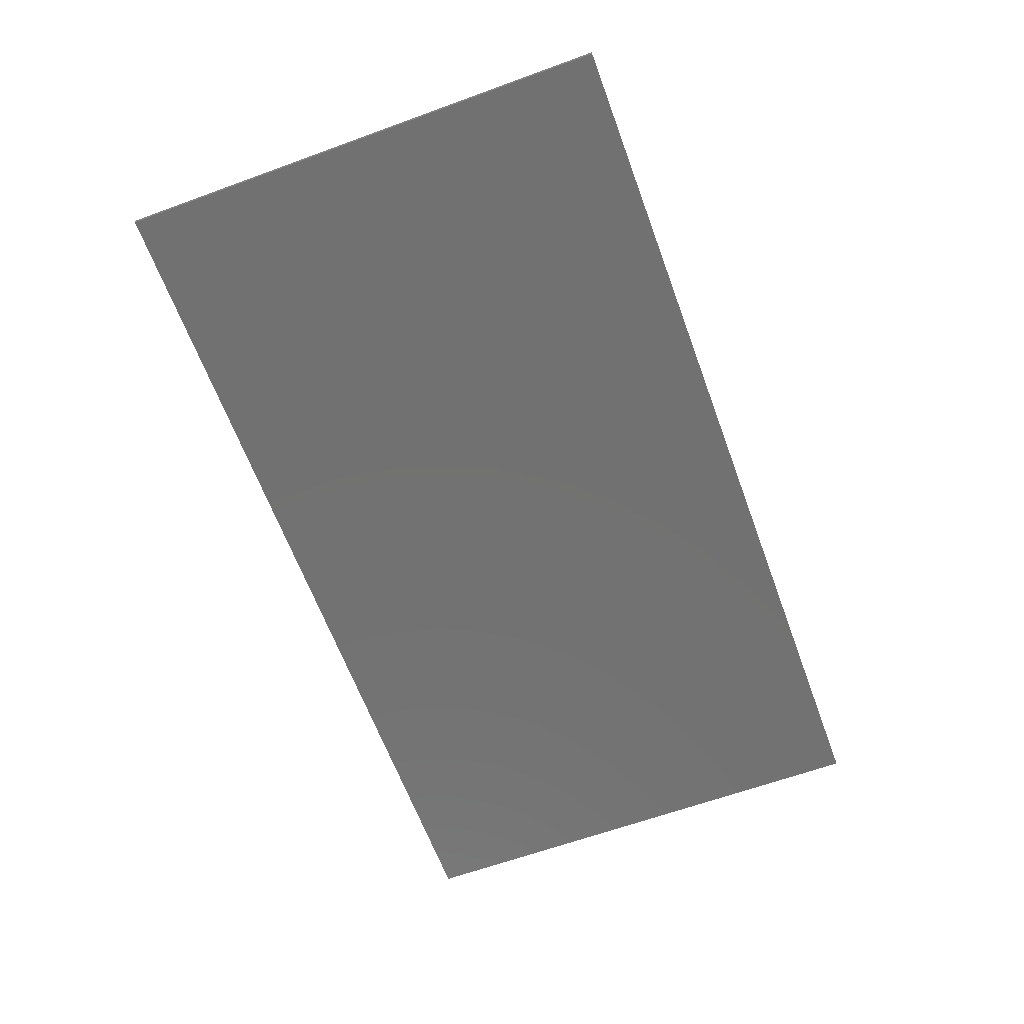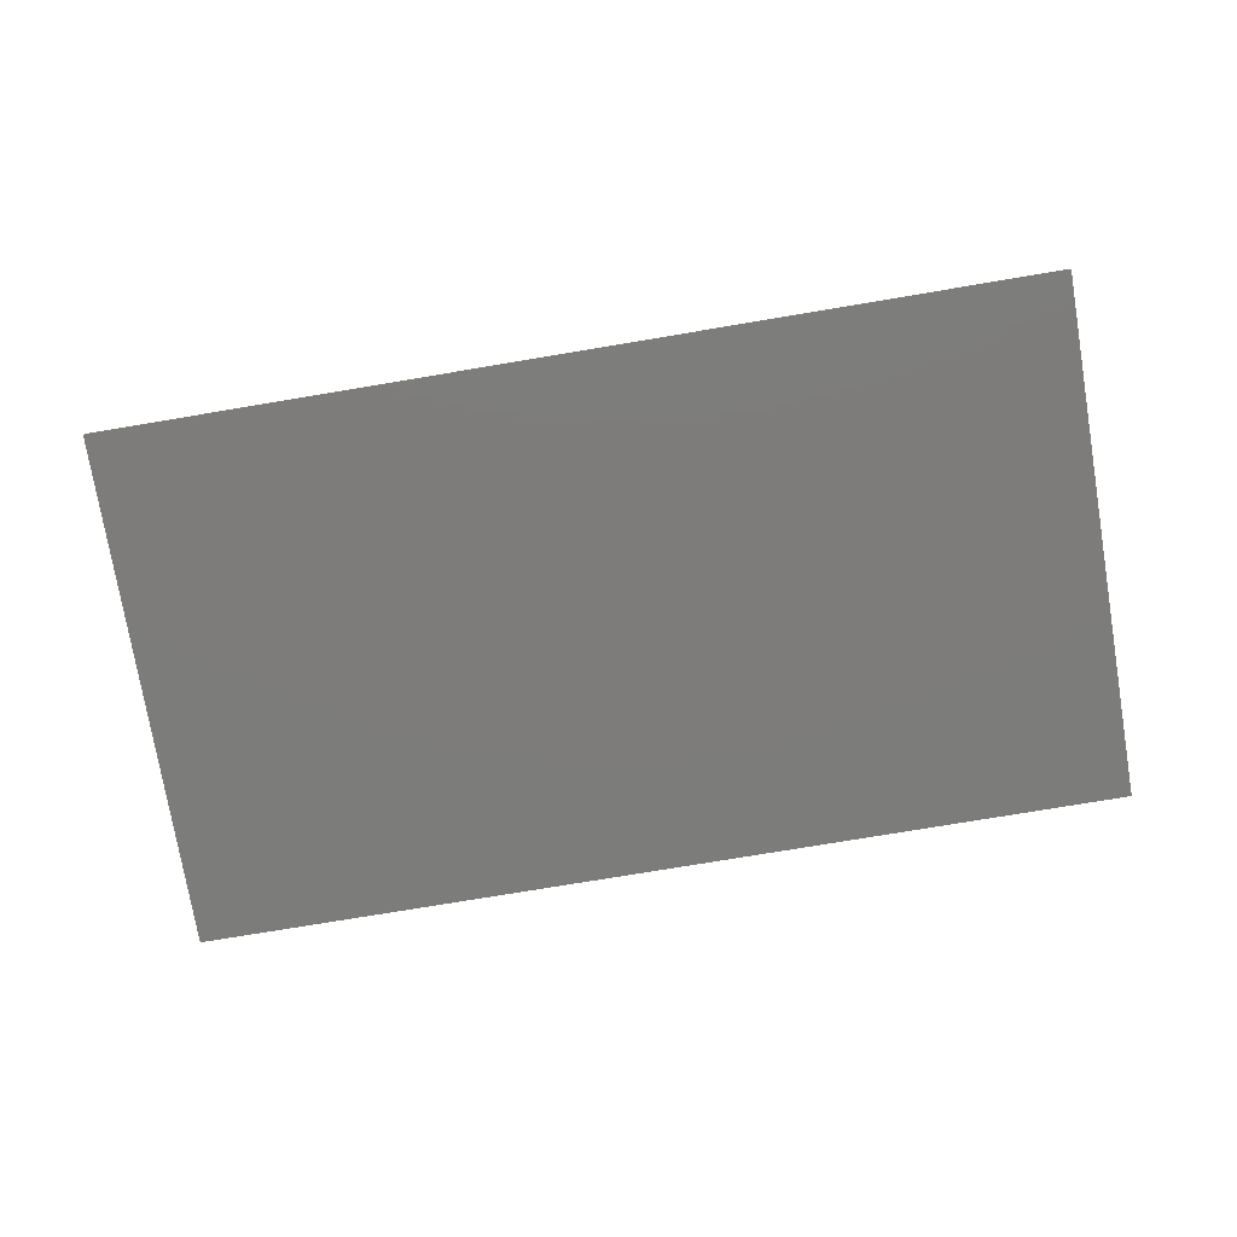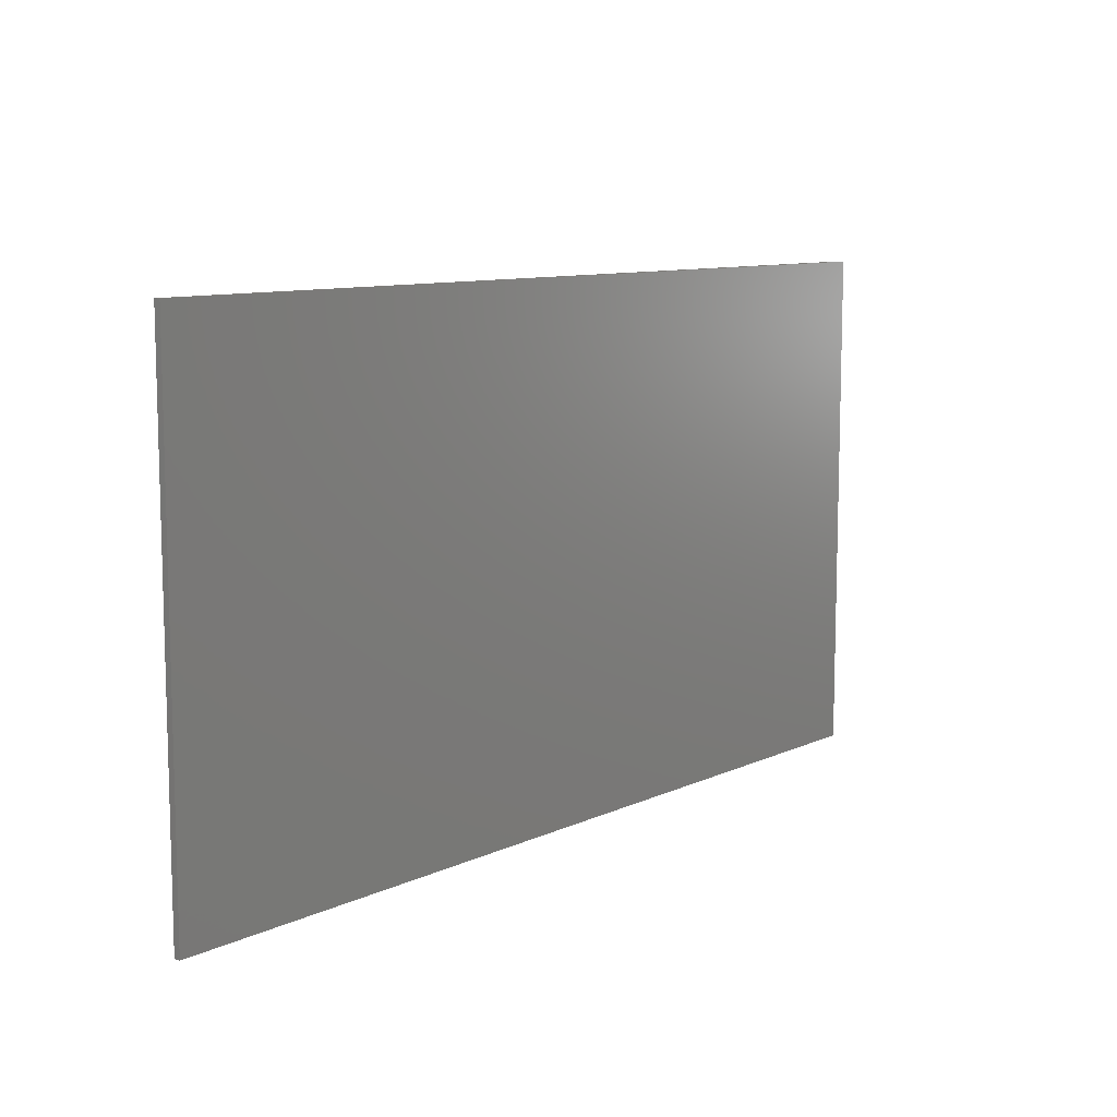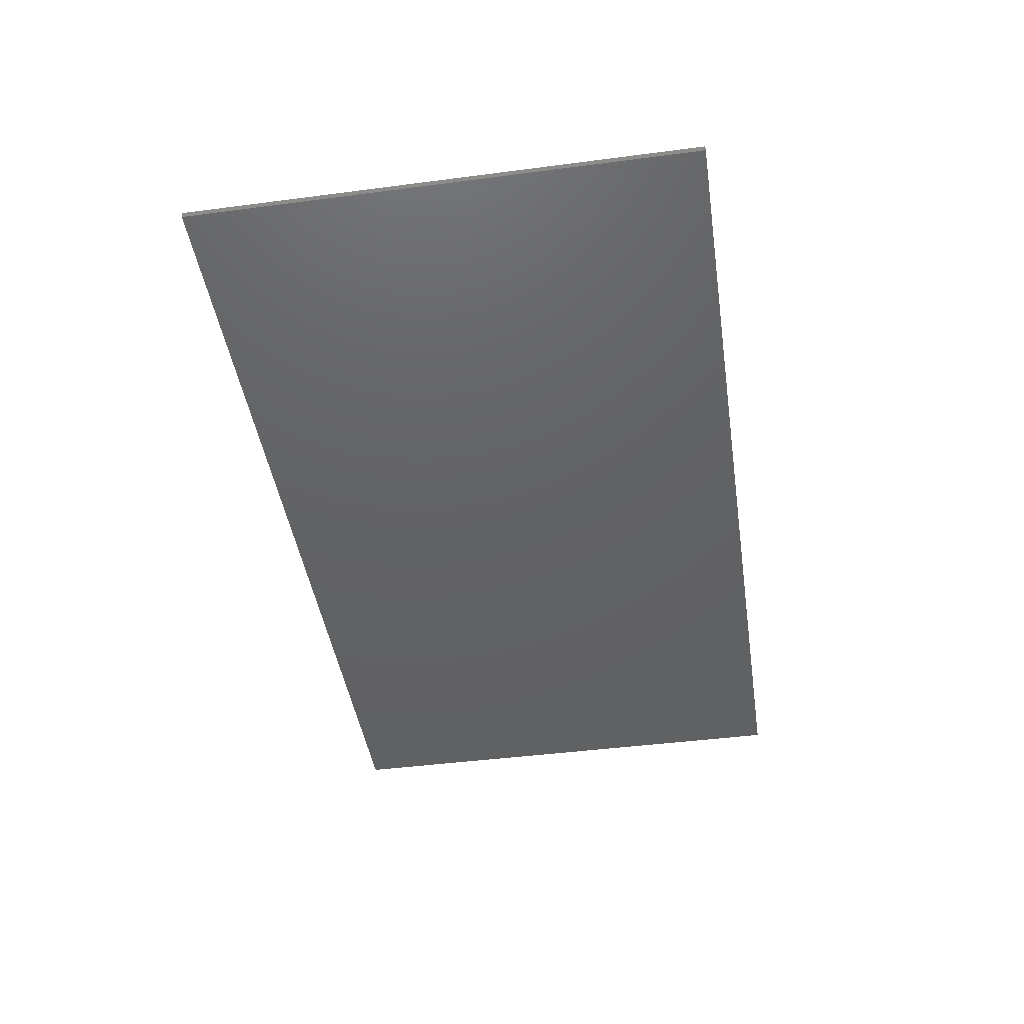
<metadata>
{"format":"stl","ext":"stl","renderer":"f3d","projection":"perspective","resolution":1024,"background":"white","views":[{"elev":-63.6,"azim":-69.8,"up":"+Y"},{"elev":-75.8,"azim":9.5,"up":"+Y"},{"elev":9.8,"azim":-49.9,"up":"+Z"},{"elev":-44.2,"azim":98.7,"up":"+Y"}]}
</metadata>
<code>
# stl→obj: 267 verts, 528 faces
v 7.2 0 4
v 7.2 0 -4
v -7.2 0 -4
v -7.2 0 4
v -7.2 -0.1 4
v 7.2 -0.1 4
v -7.2 -0.1 -4
v 7.2 -0.1 -4
v -4.148 -0.1 0.6191
v -4.141 -0.1 0.5544
v -3.169 -0.1 0.5544
v -3.173 -0.1 0.6975
v -4.164 -0.1 0.7087
v -3.183 -0.1 0.8118
v -4.191 -0.1 0.7762
v -3.201 -0.1 0.9082
v -4.23 -0.1 0.825
v -3.228 -0.1 0.9908
v -4.303 -0.1 0.8649
v -3.265 -0.1 1.061
v -4.403 -0.1 0.8885
v -3.314 -0.1 1.119
v -3.377 -0.1 1.166
v -3.454 -0.1 1.202
v -3.546 -0.1 1.228
v -3.657 -0.1 1.244
v -3.785 -0.1 1.254
v -4.508 -0.1 0.8994
v -4.637 -0.1 0.9072
v -5.329 -0.1 1.254
v -4.76 -0.1 0.9117
v -5.422 -0.1 1.25
v -4.857 -0.1 0.9047
v -5.519 -0.1 1.242
v -4.952 -0.1 0.8868
v -5.617 -0.1 1.229
v -5.041 -0.1 0.8584
v -5.714 -0.1 1.213
v -5.121 -0.1 0.8196
v -5.809 -0.1 1.191
v -5.189 -0.1 0.7705
v -5.901 -0.1 1.164
v -5.242 -0.1 0.7117
v -5.988 -0.1 1.132
v -5.277 -0.1 0.6431
v -6.068 -0.1 1.093
v -5.291 -0.1 0.5639
v -6.14 -0.1 1.048
v -6.202 -0.1 0.9967
v -6.253 -0.1 0.9377
v -6.291 -0.1 0.8712
v -6.316 -0.1 0.7968
v -6.324 -0.1 0.7128
v -6.324 -0.1 0.4092
v -5.277 -0.1 0.4736
v -6.307 -0.1 0.3003
v -5.227 -0.1 0.4004
v -6.277 -0.1 0.2097
v -6.232 -0.1 0.1294
v -6.175 -0.1 0.0593
v -6.109 -0.1 -0.0004
v -6.033 -0.1 -0.0494
v -5.951 -0.1 -0.0875
v -5.161 -0.1 0.3433
v -5.864 -0.1 -0.1147
v -5.088 -0.1 0.3032
v -5.774 -0.1 -0.1307
v -5.017 -0.1 0.2805
v -4.494 -0.1 -0.1465
v -3.804 -0.1 0.2368
v -4.381 -0.1 -0.1637
v -3.679 -0.1 0.2305
v -4.287 -0.1 -0.2084
v -3.569 -0.1 0.213
v -4.229 -0.1 -0.2636
v -3.474 -0.1 0.1848
v -4.197 -0.1 -0.3205
v -3.392 -0.1 0.1463
v -4.186 -0.1 -0.3696
v -3.324 -0.1 0.0978
v -3.267 -0.1 0.0399
v -3.221 -0.1 -0.0273
v -3.186 -0.1 -0.1032
v -3.16 -0.1 -0.1874
v -3.142 -0.1 -0.2794
v -3.132 -0.1 -0.3647
v -3.13 -0.1 -0.4488
v -4.186 -0.1 -0.6164
v -3.13 -0.1 -0.5676
v -3.14 -0.1 -0.6531
v -3.155 -0.1 -0.74
v -3.179 -0.1 -0.82
v -3.212 -0.1 -0.8934
v -4.204 -0.1 -0.7098
v -3.253 -0.1 -0.9599
v -3.303 -0.1 -1.02
v -3.362 -0.1 -1.073
v -4.257 -0.1 -0.7698
v -3.43 -0.1 -1.119
v -3.506 -0.1 -1.158
v -4.326 -0.1 -0.8154
v -3.593 -0.1 -1.19
v -3.689 -0.1 -1.216
v -3.794 -0.1 -1.235
v -3.909 -0.1 -1.247
v -4.408 -0.1 -0.8316
v -4.033 -0.1 -1.254
v -4.992 -0.1 -0.8316
v -5.785 -0.1 -1.254
v -5.09 -0.1 -0.815
v -5.891 -0.1 -1.239
v -5.168 -0.1 -0.7717
v -5.987 -0.1 -1.214
v -5.224 -0.1 -0.7074
v -6.069 -0.1 -1.182
v -5.257 -0.1 -0.6252
v -6.143 -0.1 -1.14
v -6.209 -0.1 -1.087
v -6.265 -0.1 -1.025
v -6.311 -0.1 -0.953
v -6.348 -0.1 -0.8707
v -6.373 -0.1 -0.7785
v -6.387 -0.1 -0.6762
v -5.268 -0.1 -0.5281
v -6.39 -0.1 -0.5642
v -5.268 -0.1 -0.4356
v -6.39 -0.1 -0.4356
v -6.39 -0.1 1.254
v -3.13 -0.1 1.254
v -3.13 -0.1 0.2376
v -3.13 -0.1 -1.254
v -6.39 -0.1 -1.254
v -0.9116 -0.1 -0.068
v -0.9116 -0.1 -1.254
v -0.08 -0.1 -1.254
v -0.08 -0.1 0.0553
v -0.9342 -0.1 0.0021
v -0.0829 -0.1 0.1456
v -2.72 -0.1 1.254
v -2.72 -0.1 -1.254
v -1.756 -0.1 -1.254
v -1.756 -0.1 -0.0528
v -1.756 -0.1 0.429
v -1.756 -0.1 1.254
v -0.0919 -0.1 0.2256
v -0.9958 -0.1 0.0672
v -0.1112 -0.1 0.2975
v -0.1414 -0.1 0.3614
v -1.079 -0.1 0.1139
v -0.1824 -0.1 0.4175
v -0.2351 -0.1 0.466
v -0.2995 -0.1 0.5066
v -0.3759 -0.1 0.5399
v -1.172 -0.1 0.1349
v -0.4648 -0.1 0.5658
v -0.5663 -0.1 0.5842
v -0.6809 -0.1 0.5956
v -0.8089 -0.1 0.6006
v -1.127 -0.1 0.6006
v -1.285 -0.1 0.1374
v -1.211 -0.1 0.5965
v -1.402 -0.1 0.1234
v -1.296 -0.1 0.5892
v -1.507 -0.1 0.0952
v -1.38 -0.1 0.578
v -1.606 -0.1 0.0543
v -1.463 -0.1 0.5618
v -1.543 -0.1 0.5397
v -1.619 -0.1 0.5108
v -1.685 -0.1 0.0055
v -1.69 -0.1 0.4741
v -0.08 -0.1 1.254
v 2.192 -0.1 -0.1448
v 3.116 -0.1 -0.5144
v 3.116 -0.1 -0.0102
v 2.188 -0.1 -0.0727
v 3.111 -0.1 0.0568
v 2.174 -0.1 -0.0025
v 3.093 -0.1 0.1275
v 2.146 -0.1 0.0638
v 3.063 -0.1 0.1997
v 2.102 -0.1 0.1214
v 3.021 -0.1 0.2706
v 2.966 -0.1 0.3378
v 2.898 -0.1 0.3988
v 2.044 -0.1 0.1653
v 2.817 -0.1 0.4509
v 1.978 -0.1 0.1931
v 2.723 -0.1 0.4916
v 1.907 -0.1 0.2076
v 2.614 -0.1 0.5185
v 1.835 -0.1 0.2116
v 2.492 -0.1 0.5284
v 1.677 -0.1 0.2116
v 0.8445 -0.1 0.5284
v 1.606 -0.1 0.2076
v 0.7479 -0.1 0.5131
v 1.535 -0.1 0.1931
v 0.6654 -0.1 0.4801
v 1.469 -0.1 0.1653
v 0.5959 -0.1 0.4283
v 1.411 -0.1 0.1214
v 0.5385 -0.1 0.361
v 1.367 -0.1 0.0638
v 0.4918 -0.1 0.281
v 1.339 -0.1 -0.0025
v 0.4549 -0.1 0.1913
v 1.324 -0.1 -0.0727
v 0.4268 -0.1 0.0949
v 1.321 -0.1 -0.1448
v 0.4064 -0.1 -0.005
v 0.3924 -0.1 -0.1053
v 0.3838 -0.1 -0.2033
v 0.3838 -0.1 -0.4172
v 1.321 -0.1 -0.5144
v 0.3856 -0.1 -0.5268
v 1.324 -0.1 -0.592
v 0.3913 -0.1 -0.6288
v 1.342 -0.1 -0.671
v 0.4015 -0.1 -0.7234
v 1.372 -0.1 -0.7432
v 0.4177 -0.1 -0.8103
v 0.441 -0.1 -0.8899
v 0.4728 -0.1 -0.9619
v 0.5141 -0.1 -1.026
v 0.5662 -0.1 -1.083
v 0.6306 -0.1 -1.132
v 0.7084 -0.1 -1.173
v 1.415 -0.1 -0.807
v 0.8007 -0.1 -1.207
v 1.47 -0.1 -0.8609
v 0.9171 -0.1 -1.236
v 1.54 -0.1 -0.9031
v 1.034 -0.1 -1.251
v 1.624 -0.1 -0.9324
v 1.178 -0.1 -1.254
v 1.86 -0.1 -0.9468
v 2.443 -0.1 -1.254
v 1.95 -0.1 -0.9383
v 2.603 -0.1 -1.241
v 2.026 -0.1 -0.9192
v 2.733 -0.1 -1.22
v 2.089 -0.1 -0.8868
v 2.838 -0.1 -1.196
v 2.921 -0.1 -1.165
v 2.985 -0.1 -1.128
v 3.032 -0.1 -1.081
v 3.065 -0.1 -1.023
v 3.088 -0.1 -0.9538
v 2.138 -0.1 -0.8373
v 3.101 -0.1 -0.8708
v 2.171 -0.1 -0.7678
v 3.109 -0.1 -0.7727
v 2.192 -0.1 -0.6596
v 3.116 -0.1 -0.6596
v 0.3838 -0.1 0.5284
v 3.116 -0.1 0.5284
v 3.116 -0.1 -1.254
v 0.3838 -0.1 -1.254
v 3.529 -0.1 1.25
v 3.529 -0.1 -1.254
v 4.451 -0.1 -1.254
v 4.451 -0.1 1.25
v 4.999 -0.1 1.25
v 4.999 -0.1 -1.254
v 5.921 -0.1 -1.254
v 5.921 -0.1 1.25
f 1 2 3
f 3 4 1
f 5 6 1
f 1 4 5
f 7 5 4
f 4 3 7
f 8 7 3
f 3 2 8
f 6 8 2
f 2 1 6
f 9 10 11
f 11 12 9
f 13 9 12
f 12 14 13
f 15 13 14
f 14 16 15
f 17 15 16
f 16 18 17
f 19 17 18
f 18 20 19
f 21 19 20
f 20 22 21
f 21 22 23
f 23 24 21
f 21 24 25
f 25 26 21
f 21 26 27
f 27 28 21
f 29 28 27
f 27 30 29
f 31 29 30
f 30 32 31
f 33 31 32
f 32 34 33
f 35 33 34
f 34 36 35
f 37 35 36
f 36 38 37
f 39 37 38
f 38 40 39
f 41 39 40
f 40 42 41
f 43 41 42
f 42 44 43
f 45 43 44
f 44 46 45
f 47 45 46
f 46 48 47
f 47 48 49
f 49 50 47
f 47 50 51
f 51 52 47
f 47 52 53
f 53 54 47
f 55 47 54
f 54 56 55
f 57 55 56
f 56 58 57
f 57 58 59
f 59 60 57
f 57 60 61
f 61 62 57
f 57 62 63
f 63 64 57
f 64 63 65
f 65 66 64
f 66 65 67
f 67 68 66
f 68 67 69
f 69 70 68
f 70 69 71
f 71 72 70
f 72 71 73
f 73 74 72
f 74 73 75
f 75 76 74
f 76 75 77
f 77 78 76
f 78 77 79
f 79 80 78
f 81 80 79
f 79 82 81
f 83 82 79
f 79 84 83
f 85 84 79
f 79 86 85
f 87 86 79
f 79 88 87
f 89 87 88
f 88 90 89
f 91 90 88
f 88 92 91
f 93 92 88
f 88 94 93
f 95 93 94
f 94 96 95
f 97 96 94
f 94 98 97
f 99 97 98
f 98 100 99
f 100 98 101
f 101 102 100
f 103 102 101
f 101 104 103
f 105 104 101
f 101 106 105
f 107 105 106
f 106 108 107
f 109 107 108
f 108 110 109
f 111 109 110
f 110 112 111
f 113 111 112
f 112 114 113
f 115 113 114
f 114 116 115
f 117 115 116
f 116 118 117
f 119 118 116
f 116 120 119
f 121 120 116
f 116 122 121
f 123 122 116
f 116 124 123
f 125 123 124
f 124 126 125
f 126 127 125
f 128 53 52
f 128 52 51
f 128 51 50
f 128 50 49
f 128 49 48
f 128 48 46
f 128 46 44
f 128 44 42
f 128 42 40
f 128 40 38
f 128 38 36
f 128 36 34
f 128 34 32
f 30 128 32
f 129 27 26
f 129 26 25
f 129 25 24
f 129 24 23
f 129 23 22
f 129 22 20
f 129 20 18
f 129 18 16
f 129 16 14
f 129 14 12
f 129 12 11
f 11 130 129
f 89 90 131
f 90 91 131
f 91 92 131
f 92 93 131
f 93 95 131
f 95 96 131
f 96 97 131
f 97 99 131
f 99 100 131
f 100 102 131
f 102 103 131
f 103 104 131
f 104 105 131
f 105 107 131
f 111 132 109
f 113 132 111
f 115 132 113
f 117 132 115
f 118 132 117
f 119 132 118
f 120 132 119
f 121 132 120
f 122 132 121
f 123 132 122
f 125 132 123
f 127 126 67
f 67 65 127
f 63 127 65
f 62 127 63
f 61 127 62
f 60 127 61
f 59 127 60
f 58 127 59
f 56 127 58
f 54 127 56
f 127 54 53
f 53 128 127
f 70 72 11
f 11 10 70
f 10 68 70
f 68 10 9
f 9 66 68
f 66 9 13
f 13 64 66
f 64 13 15
f 15 57 64
f 57 15 17
f 17 55 57
f 55 17 19
f 19 47 55
f 47 19 21
f 21 45 47
f 45 21 28
f 28 43 45
f 43 28 29
f 29 41 43
f 41 29 31
f 31 39 41
f 39 31 33
f 33 35 39
f 35 37 39
f 67 126 69
f 69 126 124
f 124 71 69
f 71 124 116
f 116 73 71
f 73 116 114
f 114 75 73
f 75 114 112
f 112 77 75
f 77 112 110
f 110 79 77
f 79 110 108
f 108 88 79
f 88 108 106
f 106 94 88
f 98 94 106
f 106 101 98
f 130 86 87
f 130 85 86
f 130 84 85
f 130 83 84
f 130 82 83
f 130 81 82
f 130 80 81
f 11 72 74
f 11 74 76
f 76 130 11
f 130 76 78
f 130 78 80
f 133 134 135
f 135 136 133
f 137 133 136
f 136 138 137
f 139 140 141
f 141 142 139
f 139 142 143
f 144 139 143
f 137 138 145
f 145 146 137
f 146 145 147
f 147 148 146
f 149 146 148
f 148 150 149
f 149 150 151
f 151 152 149
f 149 152 153
f 153 154 149
f 154 153 155
f 155 156 154
f 154 156 157
f 157 158 154
f 154 158 159
f 159 160 154
f 160 159 161
f 161 162 160
f 162 161 163
f 163 164 162
f 164 163 165
f 165 166 164
f 166 165 167
f 167 168 166
f 166 168 169
f 169 170 166
f 170 169 171
f 171 142 170
f 171 143 142
f 144 143 171
f 144 171 169
f 144 169 168
f 144 168 167
f 144 167 165
f 144 165 163
f 144 163 161
f 144 161 159
f 159 172 144
f 172 159 158
f 172 158 157
f 172 157 156
f 172 156 155
f 172 155 153
f 172 153 152
f 172 152 151
f 172 151 150
f 172 150 148
f 172 148 147
f 172 147 145
f 172 145 138
f 172 138 136
f 170 142 133
f 133 137 170
f 166 170 137
f 137 146 166
f 164 166 146
f 146 149 164
f 162 164 149
f 149 154 162
f 160 162 154
f 133 142 141
f 141 134 133
f 173 174 175
f 175 176 173
f 176 175 177
f 177 178 176
f 178 177 179
f 179 180 178
f 180 179 181
f 181 182 180
f 182 181 183
f 183 184 182
f 182 184 185
f 185 186 182
f 186 185 187
f 187 188 186
f 188 187 189
f 189 190 188
f 190 189 191
f 191 192 190
f 192 191 193
f 193 194 192
f 194 193 195
f 195 196 194
f 196 195 197
f 197 198 196
f 198 197 199
f 199 200 198
f 200 199 201
f 201 202 200
f 202 201 203
f 203 204 202
f 204 203 205
f 205 206 204
f 206 205 207
f 207 208 206
f 208 207 209
f 209 210 208
f 210 209 211
f 211 212 210
f 210 212 213
f 213 214 210
f 215 210 214
f 214 216 215
f 217 215 216
f 216 218 217
f 219 217 218
f 218 220 219
f 221 219 220
f 220 222 221
f 221 222 223
f 223 224 221
f 221 224 225
f 225 226 221
f 221 226 227
f 227 228 221
f 229 221 228
f 228 230 229
f 231 229 230
f 230 232 231
f 233 231 232
f 232 234 233
f 235 233 234
f 234 236 235
f 237 235 236
f 236 238 237
f 239 237 238
f 238 240 239
f 241 239 240
f 240 242 241
f 243 241 242
f 242 244 243
f 243 244 245
f 245 246 243
f 243 246 247
f 247 248 243
f 243 248 249
f 249 250 243
f 250 249 251
f 251 252 250
f 252 251 253
f 253 254 252
f 255 254 253
f 215 174 173
f 173 210 215
f 256 213 212
f 256 212 211
f 256 211 209
f 256 209 207
f 256 207 205
f 256 205 203
f 256 203 201
f 256 201 199
f 256 199 197
f 195 256 197
f 257 193 191
f 257 191 189
f 257 189 187
f 257 187 185
f 257 185 184
f 257 184 183
f 257 183 181
f 257 181 179
f 257 179 177
f 257 177 175
f 255 253 258
f 253 251 258
f 251 249 258
f 249 248 258
f 248 247 258
f 247 246 258
f 246 245 258
f 245 244 258
f 244 242 258
f 242 240 258
f 240 238 258
f 234 259 236
f 232 259 234
f 230 259 232
f 228 259 230
f 227 259 228
f 226 259 227
f 225 259 226
f 224 259 225
f 223 259 224
f 222 259 223
f 220 259 222
f 218 259 220
f 216 259 218
f 214 259 216
f 208 210 173
f 173 176 208
f 206 208 176
f 176 178 206
f 204 206 178
f 178 180 204
f 202 204 180
f 180 182 202
f 200 202 182
f 182 186 200
f 198 200 186
f 186 188 198
f 196 198 188
f 188 190 196
f 194 196 190
f 190 192 194
f 254 255 174
f 174 215 254
f 254 215 217
f 217 219 254
f 254 219 221
f 221 252 254
f 252 221 229
f 229 250 252
f 250 229 231
f 231 243 250
f 243 231 233
f 233 241 243
f 241 233 235
f 235 239 241
f 235 237 239
f 260 261 262
f 262 263 260
f 264 265 266
f 266 267 264
f 132 7 109
f 109 7 107
f 107 7 131
f 131 7 140
f 140 7 141
f 141 7 134
f 134 7 135
f 135 7 8
f 8 259 135
f 259 8 236
f 236 8 238
f 238 8 258
f 258 8 261
f 261 8 262
f 262 8 265
f 265 8 266
f 266 8 6
f 6 267 266
f 264 267 6
f 264 6 263
f 5 260 263
f 263 6 5
f 128 5 127
f 127 5 7
f 7 132 127
f 128 30 5
f 5 30 27
f 5 27 129
f 5 129 139
f 5 139 144
f 5 144 172
f 139 129 130
f 130 87 140
f 140 139 130
f 140 87 131
f 172 136 213
f 213 256 172
f 136 135 214
f 214 213 136
f 214 135 259
f 172 256 195
f 172 195 193
f 5 172 193
f 193 260 5
f 260 193 257
f 260 257 175
f 260 175 174
f 174 255 261
f 261 260 174
f 261 255 258
f 263 262 265
f 265 264 263

</code>
